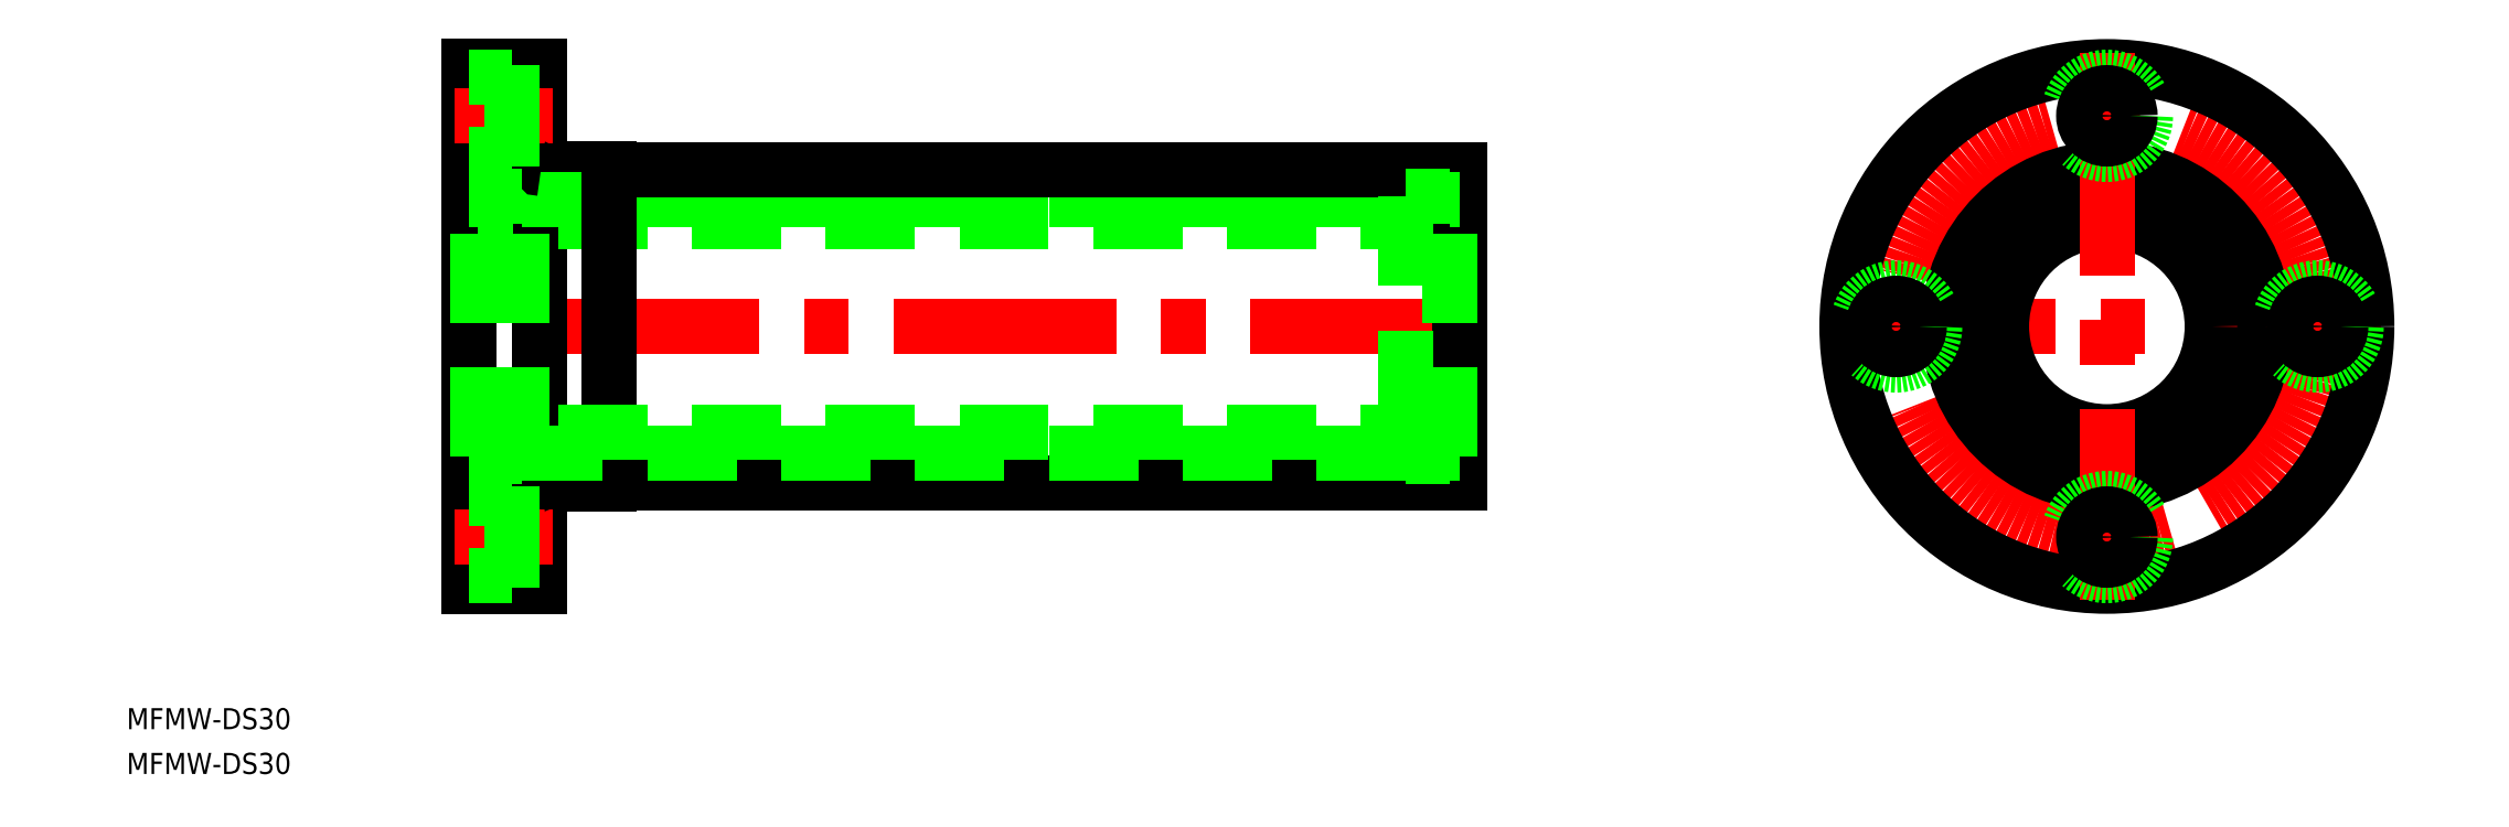
<metadata>
{"format":"dxf","ext":"dxf","renderer":"ezdxf+matplotlib","layout":"modelspace","background":"white","min_lineweight":24,"dpi":150}
</metadata>
<code>
0
SECTION
2
ENTITIES
0
LINE
8
CENTER
10
194.2
20
-1.42e-14
30
0
11
272.2
21
-1.42e-14
31
0
0
CIRCLE
8
CENTER
10
233.2
20
-1.42e-14
30
0
40
30
0
CIRCLE
8
0
10
233.2
20
-1.42e-14
30
0
40
22.5
0
CIRCLE
8
0
10
233.2
20
-1.42e-14
30
0
40
37
0
CIRCLE
8
0
10
233.2
20
-1.42e-14
30
0
40
15
0
LINE
8
CENTER
10
233.2
20
39
30
0
11
233.2
21
-39
31
0
0
LINE
8
CENTER
10
143
20
-1.42e-14
30
0
11
-2
21
-1.42e-14
31
0
0
LINE
8
0
10
10
20
37
30
0
11
0
21
37
31
0
0
LINE
8
0
10
0
20
-37
30
0
11
0
21
37
31
0
0
LINE
8
0
10
20
20
22.5
30
0
11
10.3
21
22.5
31
0
0
LINE
8
0
10
20
20
-22.5
30
0
11
10.3
21
-22.5
31
0
0
LINE
8
0
10
10
20
37
30
0
11
10
21
-37
31
0
0
LINE
8
0
10
10
20
-37
30
0
11
0
21
-37
31
0
0
LINE
8
0
10
133.4
20
18
30
0
11
7.6
21
18
31
0
0
LINE
8
0
10
139.7
20
15
30
0
11
1.3
21
15
31
0
0
LINE
8
CENTER
10
12
20
30
30
0
11
-2
21
30
31
0
0
LINE
8
CENTER
10
12
20
-30
30
0
11
-2
21
-30
31
0
0
LINE
8
0
10
10
20
33.3
30
0
11
6.1
21
33.3
31
0
0
LINE
8
0
10
10
20
26.7
30
0
11
6.1
21
26.7
31
0
0
LINE
8
0
10
6.1
20
35.5
30
0
11
0
21
35.5
31
0
0
LINE
8
0
10
6.1
20
24.5
30
0
11
0
21
24.5
31
0
0
LINE
8
0
10
6.1
20
24.5
30
0
11
6.1
21
35.5
31
0
0
LINE
8
0
10
141
20
22.3
30
0
11
20
21
22.3
31
0
0
LINE
8
0
10
141
20
-22.3
30
0
11
20
21
-22.3
31
0
0
LINE
8
0
10
20
20
22.5
30
0
11
20
21
-22.5
31
0
0
CIRCLE
8
0
10
233.2
20
30
30
0
40
5.5
0
CIRCLE
8
0
10
233.2
20
30
30
0
40
3.3
0
CIRCLE
8
0
10
203.2
20
-1.05e-14
30
0
40
5.5
0
CIRCLE
8
0
10
203.2
20
-1.05e-14
30
0
40
3.3
0
CIRCLE
8
0
10
233.2
20
-30
30
0
40
5.5
0
CIRCLE
8
0
10
233.2
20
-30
30
0
40
3.3
0
CIRCLE
8
0
10
263.2
20
-1.42e-14
30
0
40
5.5
0
CIRCLE
8
0
10
263.2
20
-1.42e-14
30
0
40
3.3
0
LINE
8
0
10
141
20
-22.3
30
0
11
141
21
22.3
31
0
0
ARC
8
0
10
10.3
20
-22.8
30
0
40
0.3
50
90
51
180
0
ARC
8
0
10
10.3
20
22.8
30
0
40
0.3
50
180
51
270
0
LINE
8
0
10
133.4
20
18.5
30
0
11
133.4
21
-18.5
31
0
0
LINE
8
0
10
139.7
20
-18.5
30
0
11
139.7
21
18.5
31
0
0
LINE
8
0
10
139.7
20
18.5
30
0
11
133.4
21
18.5
31
0
0
LINE
8
0
10
141
20
18.1
30
0
11
139.7
21
18.1
31
0
0
LINE
8
0
10
7.6
20
-18.5
30
0
11
7.6
21
18.5
31
0
0
LINE
8
0
10
1.3
20
-18.5
30
0
11
1.3
21
18.5
31
0
0
LINE
8
0
10
0
20
18.1
30
0
11
1.3
21
18.1
31
0
0
LINE
8
0
10
1.3
20
18.5
30
0
11
7.6
21
18.5
31
0
0
LINE
8
0
10
139.7
20
-15
30
0
11
1.3
21
-15
31
0
0
LINE
8
0
10
133.4
20
-18
30
0
11
7.6
21
-18
31
0
0
LINE
8
0
10
1.3
20
-18.5
30
0
11
7.6
21
-18.5
31
0
0
LINE
8
0
10
0
20
-18.1
30
0
11
1.3
21
-18.1
31
0
0
LINE
8
0
10
139.7
20
-18.5
30
0
11
133.4
21
-18.5
31
0
0
LINE
8
0
10
141
20
-18.1
30
0
11
139.7
21
-18.1
31
0
0
LINE
8
0
10
6.1
20
-24.5
30
0
11
0
21
-24.5
31
0
0
LINE
8
0
10
6.1
20
-24.5
30
0
11
6.1
21
-35.5
31
0
0
LINE
8
0
10
10
20
-26.7
30
0
11
6.1
21
-26.7
31
0
0
LINE
8
0
10
6.1
20
-35.5
30
0
11
0
21
-35.5
31
0
0
LINE
8
0
10
10
20
-33.3
30
0
11
6.1
21
-33.3
31
0
0
TEXT
8
0
10
-48.71
20
-57.37
30
0
40
3
1
MFMW-DS30
0
TEXT
8
0
10
-48.71
20
-63.74
30
0
40
3
1
MFMW-DS30
0
ENDSEC
0
EOF

</code>
